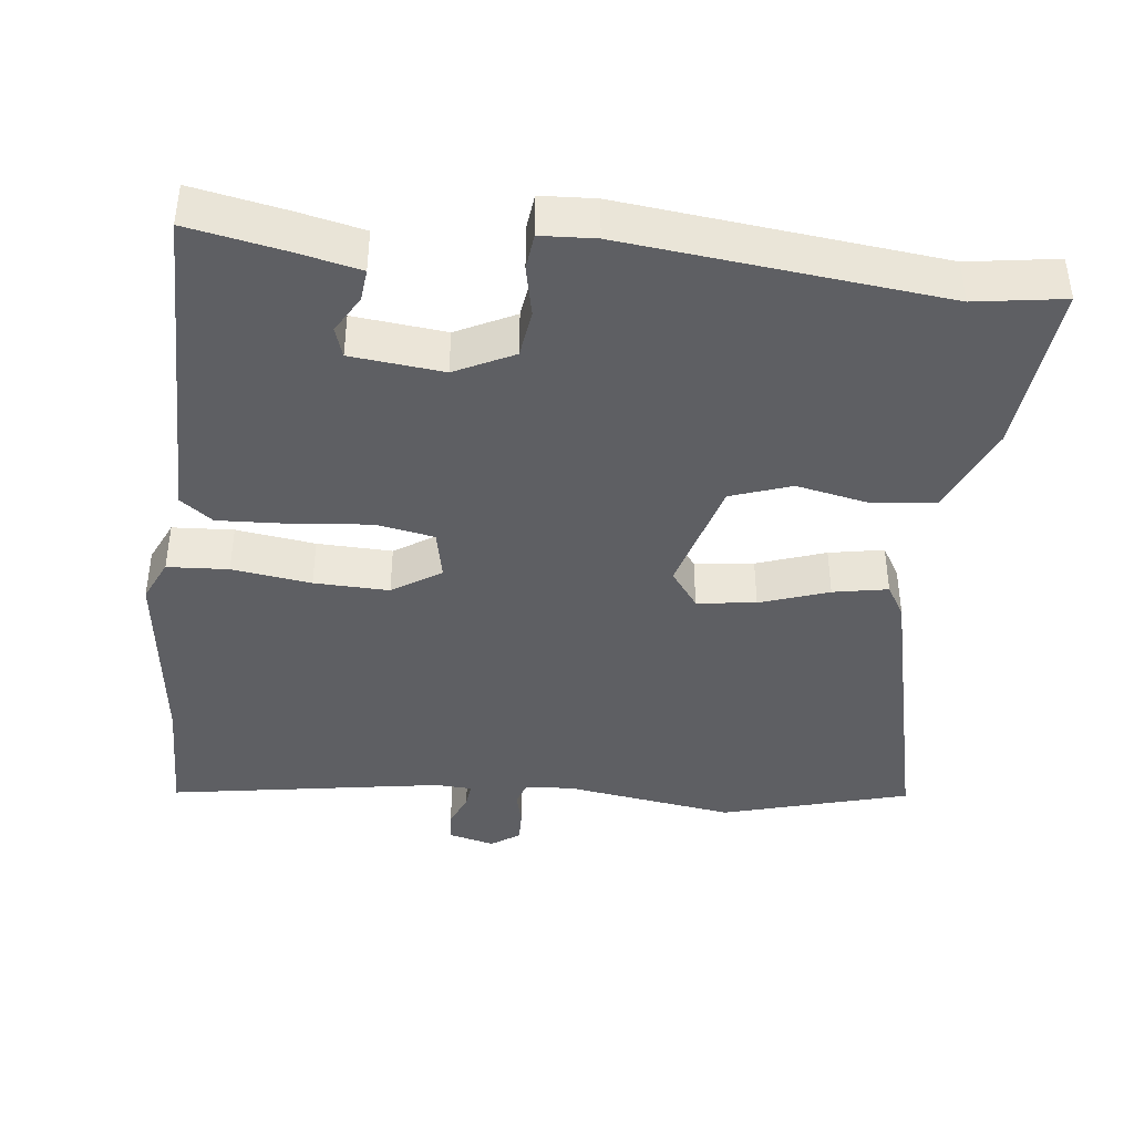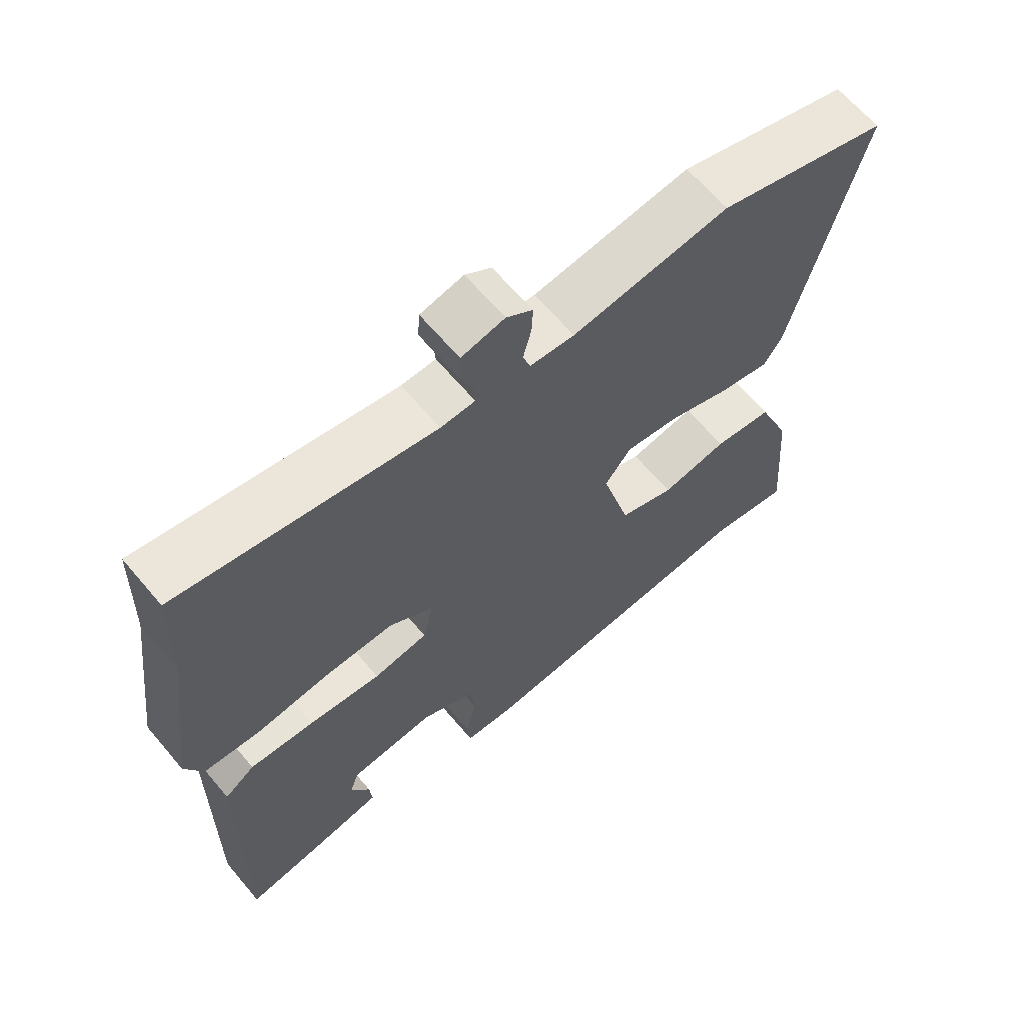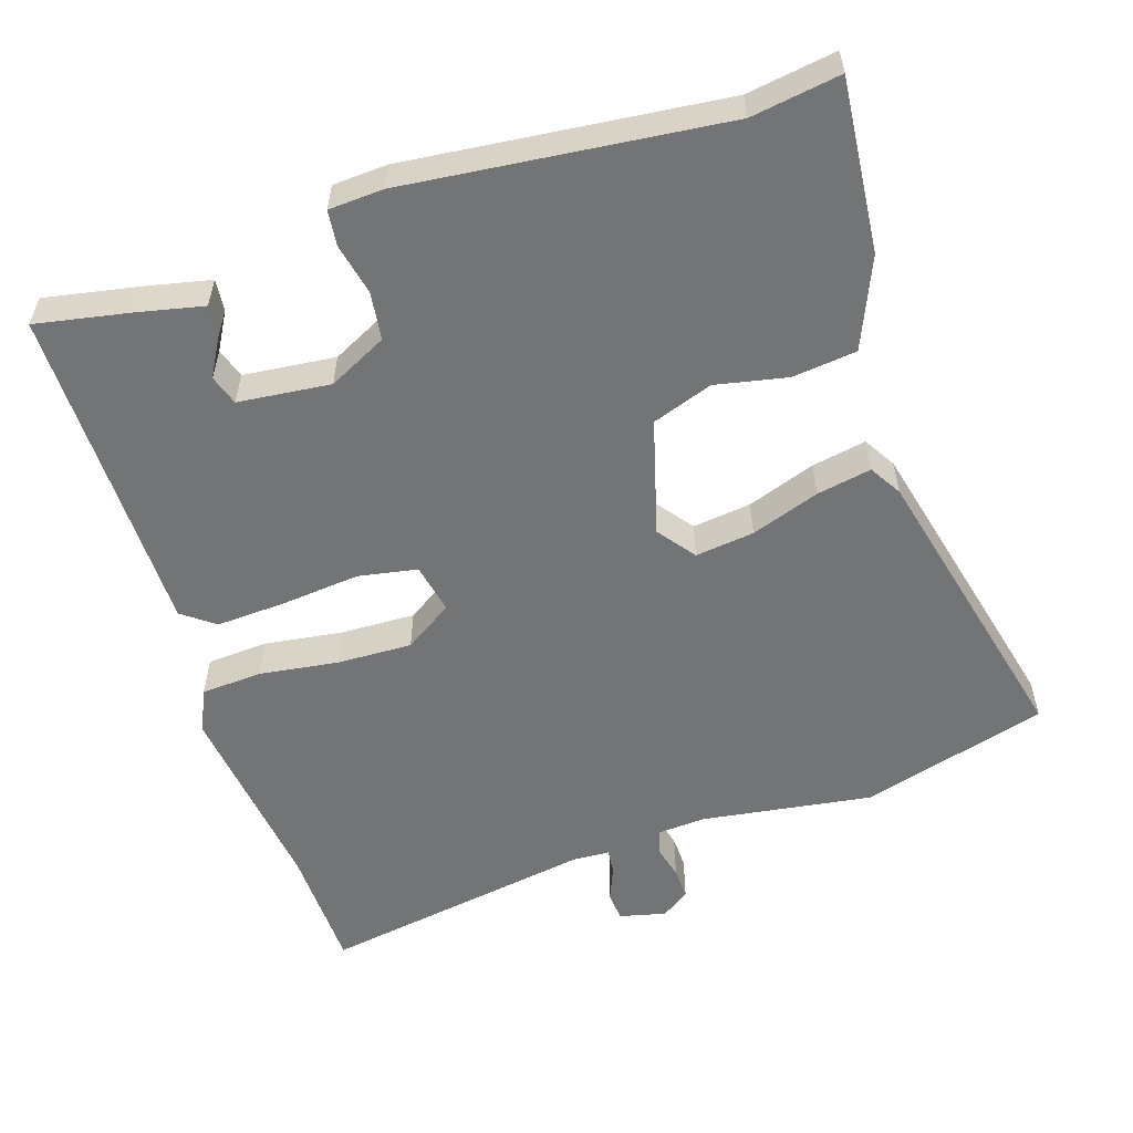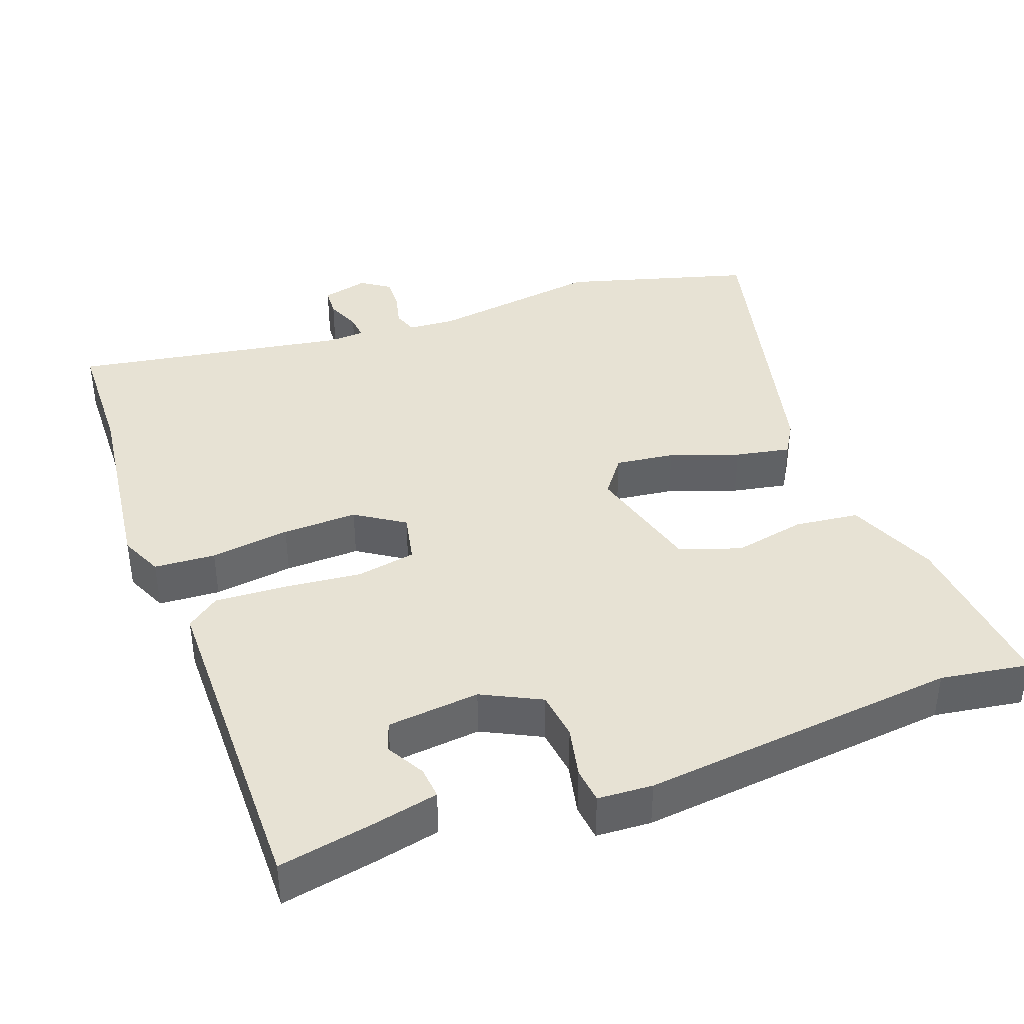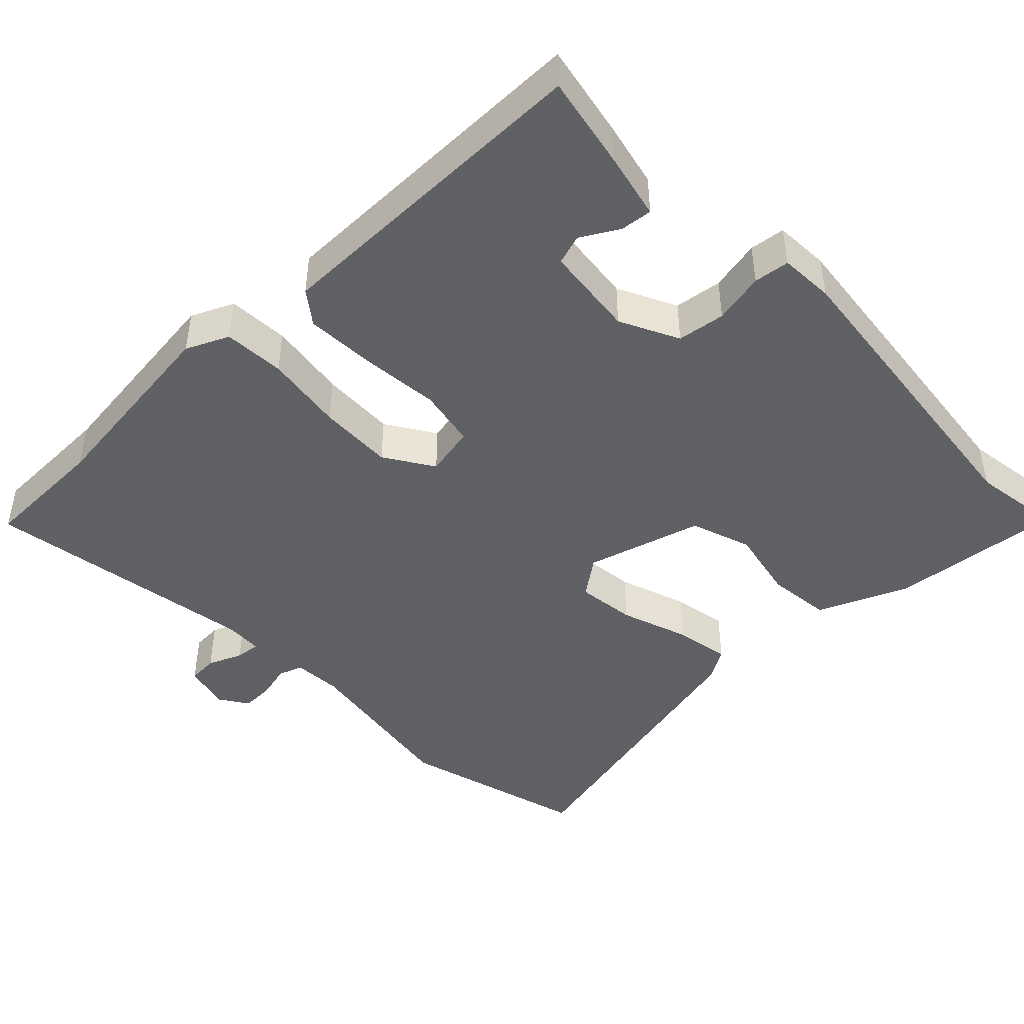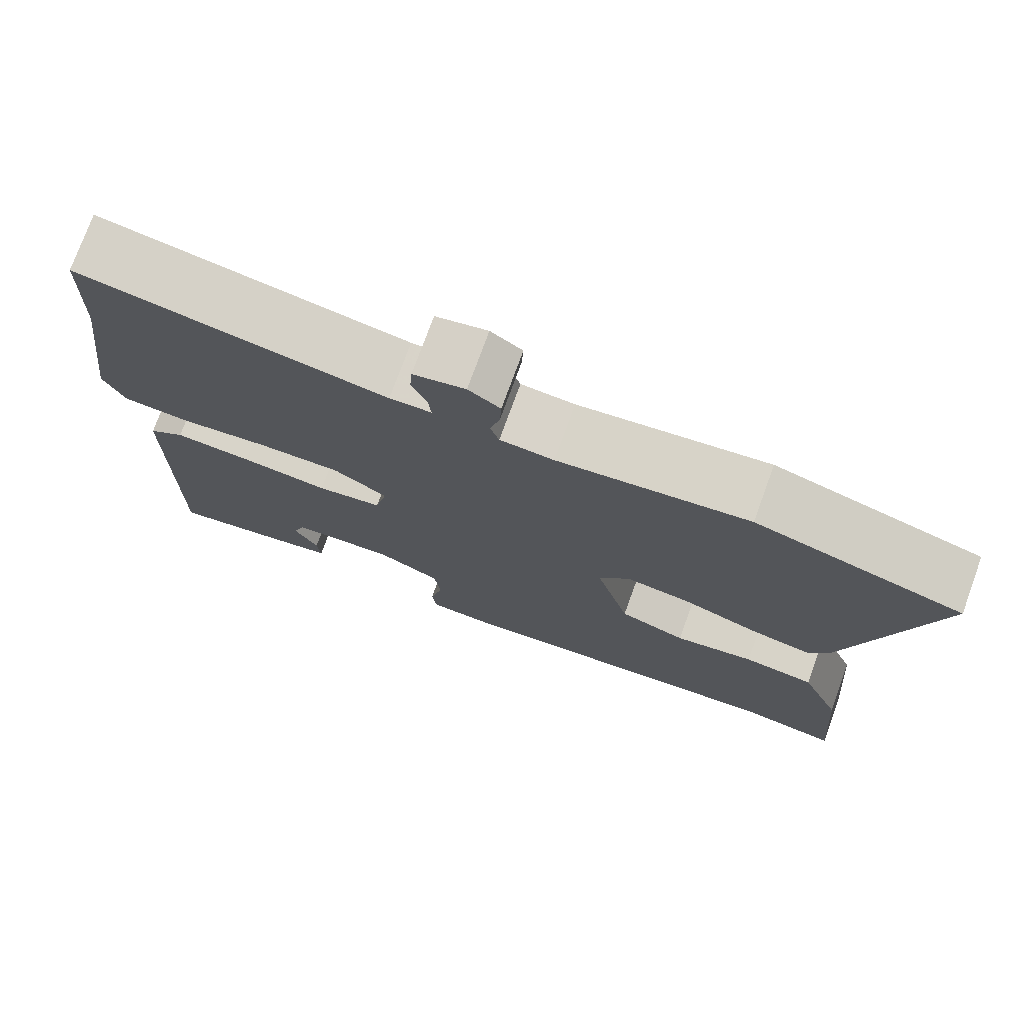
<metadata>
{"format":"obj","ext":"obj","renderer":"f3d","projection":"perspective","resolution":1024,"background":"white","views":[{"elev":-41.3,"azim":172.8,"up":"+Y"},{"elev":64.9,"azim":139.8,"up":"+Z"},{"elev":-56.1,"azim":-162.6,"up":"+Y"},{"elev":40.0,"azim":159.3,"up":"+Y"},{"elev":-45.3,"azim":133.2,"up":"+Y"},{"elev":75.6,"azim":-160.0,"up":"+Z"}]}
</metadata>
<code>
v -0.569 0.07 0.48
v -0.313 0.07 0.555
v -0.079 0.07 0.523
v -0.013 0.07 0.528
v -0.002 0.07 0.561
v -0.014 0.07 0.608
v -0.016 0.07 0.652
v 0.023 0.07 0.679
v 0.087 0.07 0.664
v 0.09 0.07 0.623
v 0.071 0.07 0.576
v 0.068 0.07 0.542
v 0.119 0.07 0.54
v 0.496 0.07 0.606
v 0.502 0.07 0.433
v 0.538 0.07 0.161
v 0.512 0.07 0.102
v 0.428 0.07 0.096
v 0.319 0.07 0.11
v 0.216 0.07 0.112
v 0.15 0.07 0.068
v 0.165 0.07 -0.001
v 0.246 0.07 -0.015
v 0.354 0.07 -0.003
v 0.45 0.07 0.003
v 0.495 0.07 -0.03
v 0.502 0.07 -0.488
v 0.374 0.07 -0.465
v 0.282 0.07 -0.446
v 0.286 0.07 -0.402
v 0.315 0.07 -0.35
v 0.301 0.07 -0.309
v 0.174 0.07 -0.297
v 0.094 0.07 -0.338
v 0.086 0.07 -0.404
v 0.102 0.07 -0.474
v 0.097 0.07 -0.523
v 0.022 0.07 -0.528
v -0.413 0.07 -0.486
v -0.535 0.07 -0.506
v -0.515 0.07 -0.27
v -0.464 0.07 -0.146
v -0.376 0.07 -0.135
v -0.277 0.07 -0.154
v -0.194 0.07 -0.124
v -0.151 0.07 0.036
v -0.19 0.07 0.087
v -0.271 0.07 0.076
v -0.365 0.07 0.042
v -0.44 0.07 0.027
v -0.467 0.07 0.071
v -0.569 0 0.48
v -0.313 0 0.555
v -0.079 0 0.523
v -0.013 0 0.528
v -0.002 0 0.561
v -0.014 0 0.608
v -0.016 0 0.652
v 0.023 0 0.679
v 0.087 0 0.664
v 0.09 0 0.623
v 0.071 0 0.576
v 0.068 0 0.542
v 0.119 0 0.54
v 0.496 0 0.606
v 0.502 0 0.433
v 0.538 0 0.161
v 0.512 0 0.102
v 0.428 0 0.096
v 0.319 0 0.11
v 0.216 0 0.112
v 0.15 0 0.068
v 0.165 0 -0.001
v 0.246 0 -0.015
v 0.354 0 -0.003
v 0.45 0 0.003
v 0.495 0 -0.03
v 0.502 0 -0.488
v 0.374 0 -0.465
v 0.282 0 -0.446
v 0.286 0 -0.402
v 0.315 0 -0.35
v 0.301 0 -0.309
v 0.174 0 -0.297
v 0.094 0 -0.338
v 0.086 0 -0.404
v 0.102 0 -0.474
v 0.097 0 -0.523
v 0.022 0 -0.528
v -0.413 0 -0.486
v -0.535 0 -0.506
v -0.515 0 -0.27
v -0.464 0 -0.146
v -0.376 0 -0.135
v -0.277 0 -0.154
v -0.194 0 -0.124
v -0.151 0 0.036
v -0.19 0 0.087
v -0.271 0 0.076
v -0.365 0 0.042
v -0.44 0 0.027
v -0.467 0 0.071
f 48 49 50 51
f 47 48 51 1
f 41 42 43 44
f 39 40 41 44
f 39 44 45
f 38 39 45
f 35 36 37 38
f 34 35 38 45
f 33 34 45 46
f 28 29 30 31
f 28 31 32
f 27 28 32
f 26 27 32
f 23 24 25 26
f 23 26 32 33
f 16 17 18 19
f 15 16 19 20
f 13 14 15 20
f 12 13 20 21
f 8 9 10 11
f 8 11 12
f 5 6 7 8
f 5 8 12 21
f 47 1 2 3
f 47 3 4
f 46 47 4
f 22 23 33 46
f 21 22 46
f 4 5 21 46
f 102 101 100 99
f 52 102 99 98
f 95 94 93 92
f 95 92 91 90
f 96 95 90
f 96 90 89
f 89 88 87 86
f 96 89 86 85
f 97 96 85 84
f 82 81 80 79
f 83 82 79
f 83 79 78
f 83 78 77
f 77 76 75 74
f 84 83 77 74
f 70 69 68 67
f 71 70 67 66
f 71 66 65 64
f 72 71 64 63
f 62 61 60 59
f 63 62 59
f 59 58 57 56
f 72 63 59 56
f 54 53 52 98
f 55 54 98
f 55 98 97
f 97 84 74 73
f 97 73 72
f 97 72 56 55
f 1 52 53 2
f 2 53 54 3
f 3 54 55 4
f 4 55 56 5
f 5 56 57 6
f 6 57 58 7
f 7 58 59 8
f 8 59 60 9
f 9 60 61 10
f 10 61 62 11
f 11 62 63 12
f 12 63 64 13
f 13 64 65 14
f 14 65 66 15
f 15 66 67 16
f 16 67 68 17
f 17 68 69 18
f 18 69 70 19
f 19 70 71 20
f 20 71 72 21
f 21 72 73 22
f 22 73 74 23
f 23 74 75 24
f 24 75 76 25
f 25 76 77 26
f 26 77 78 27
f 27 78 79 28
f 28 79 80 29
f 29 80 81 30
f 30 81 82 31
f 31 82 83 32
f 32 83 84 33
f 33 84 85 34
f 34 85 86 35
f 35 86 87 36
f 36 87 88 37
f 37 88 89 38
f 38 89 90 39
f 39 90 91 40
f 40 91 92 41
f 41 92 93 42
f 42 93 94 43
f 43 94 95 44
f 44 95 96 45
f 45 96 97 46
f 46 97 98 47
f 47 98 99 48
f 48 99 100 49
f 49 100 101 50
f 50 101 102 51
f 51 102 52 1

</code>
